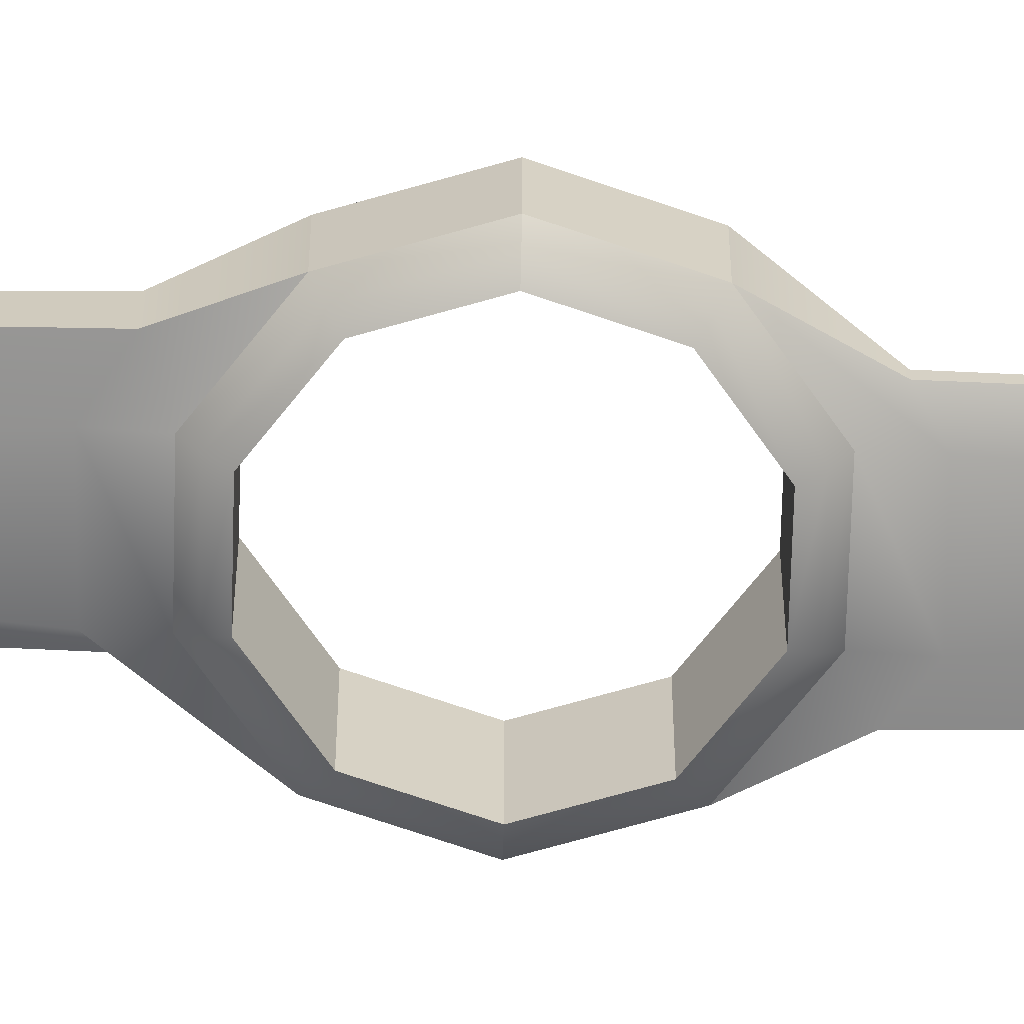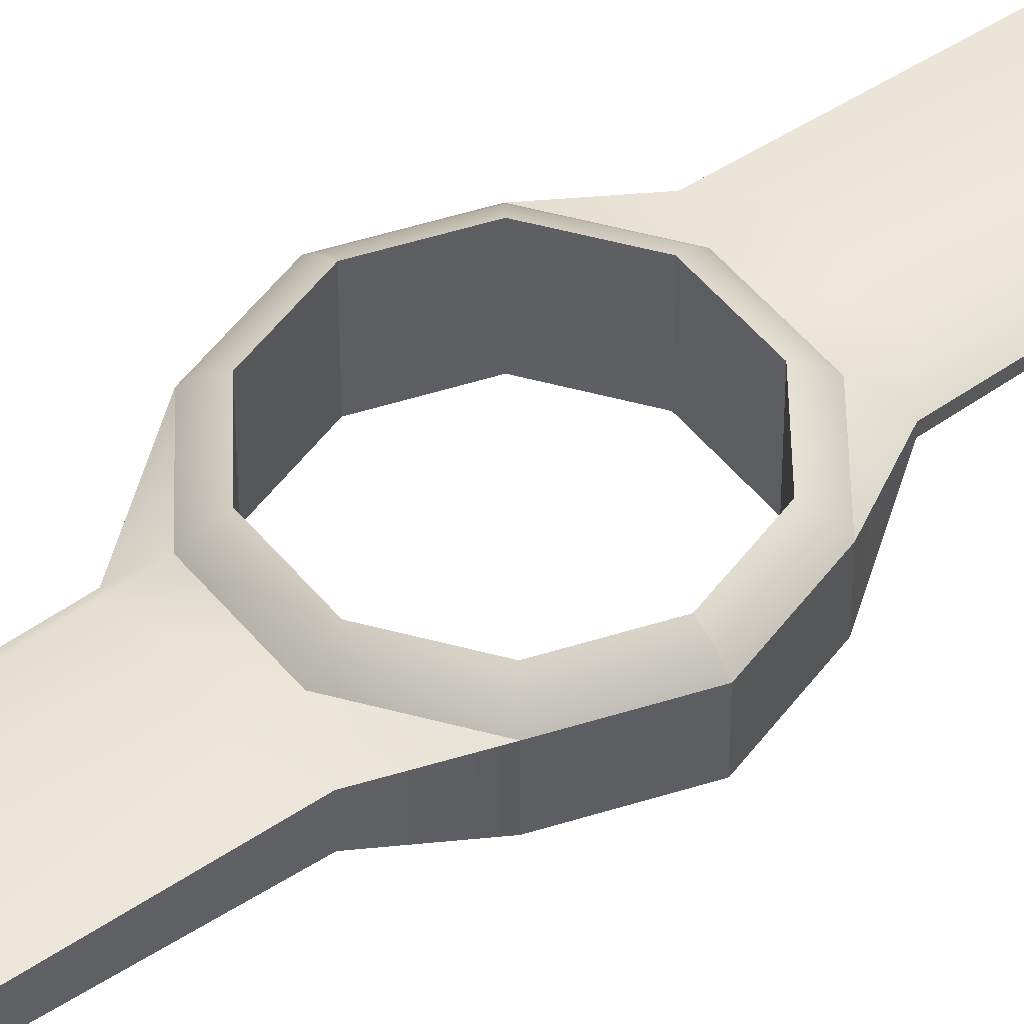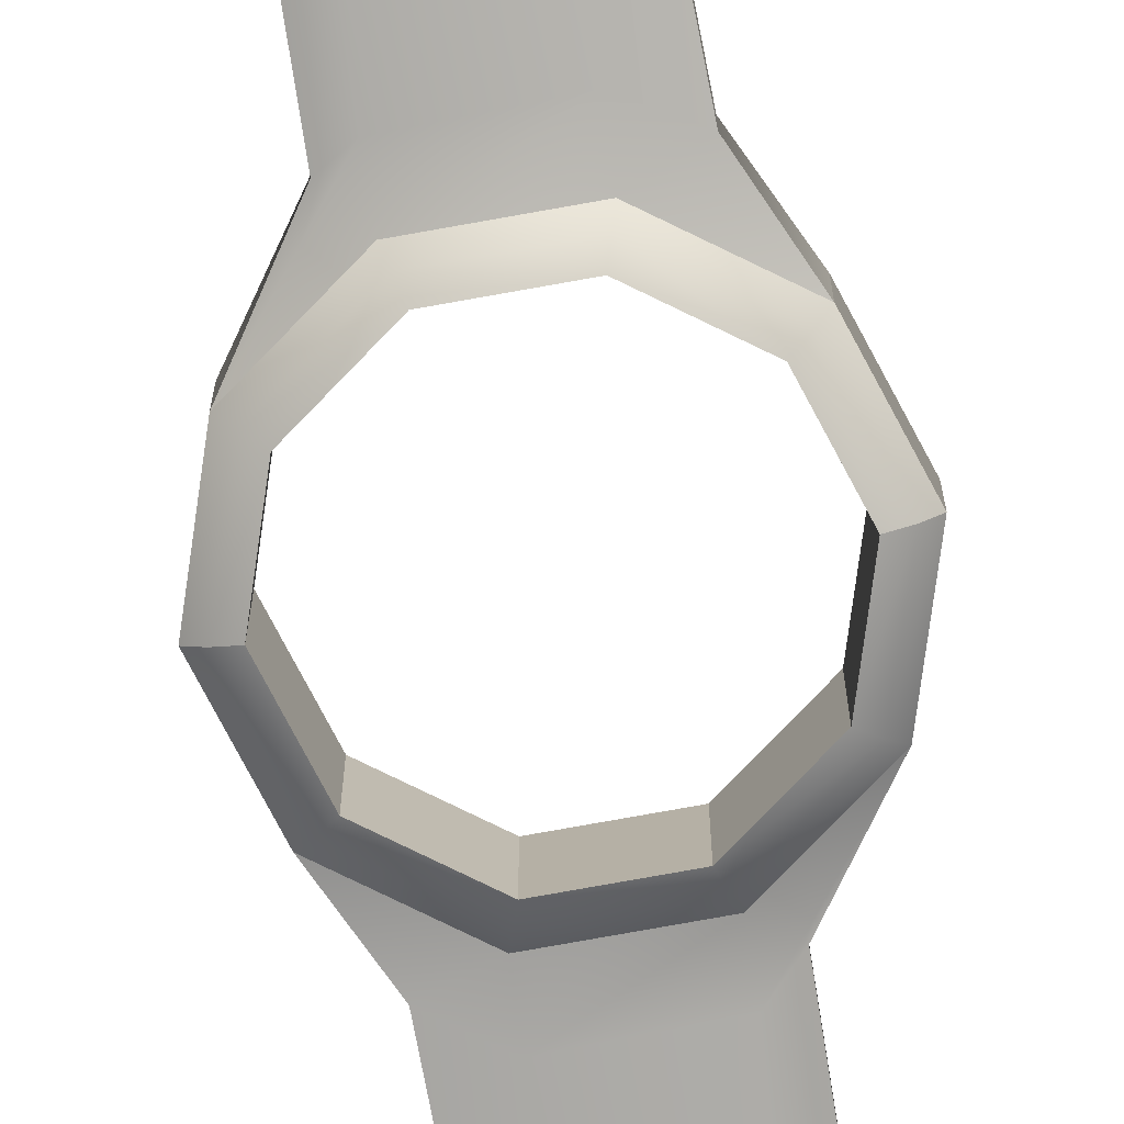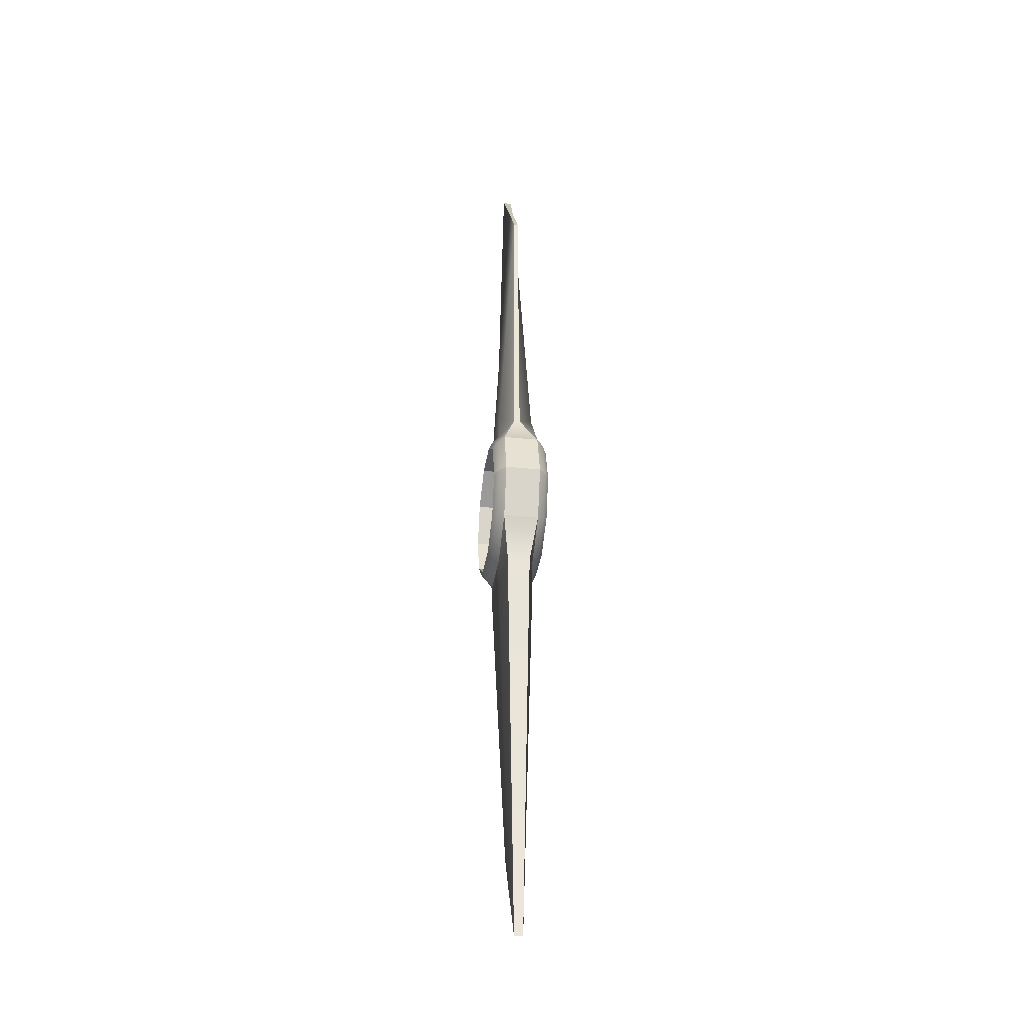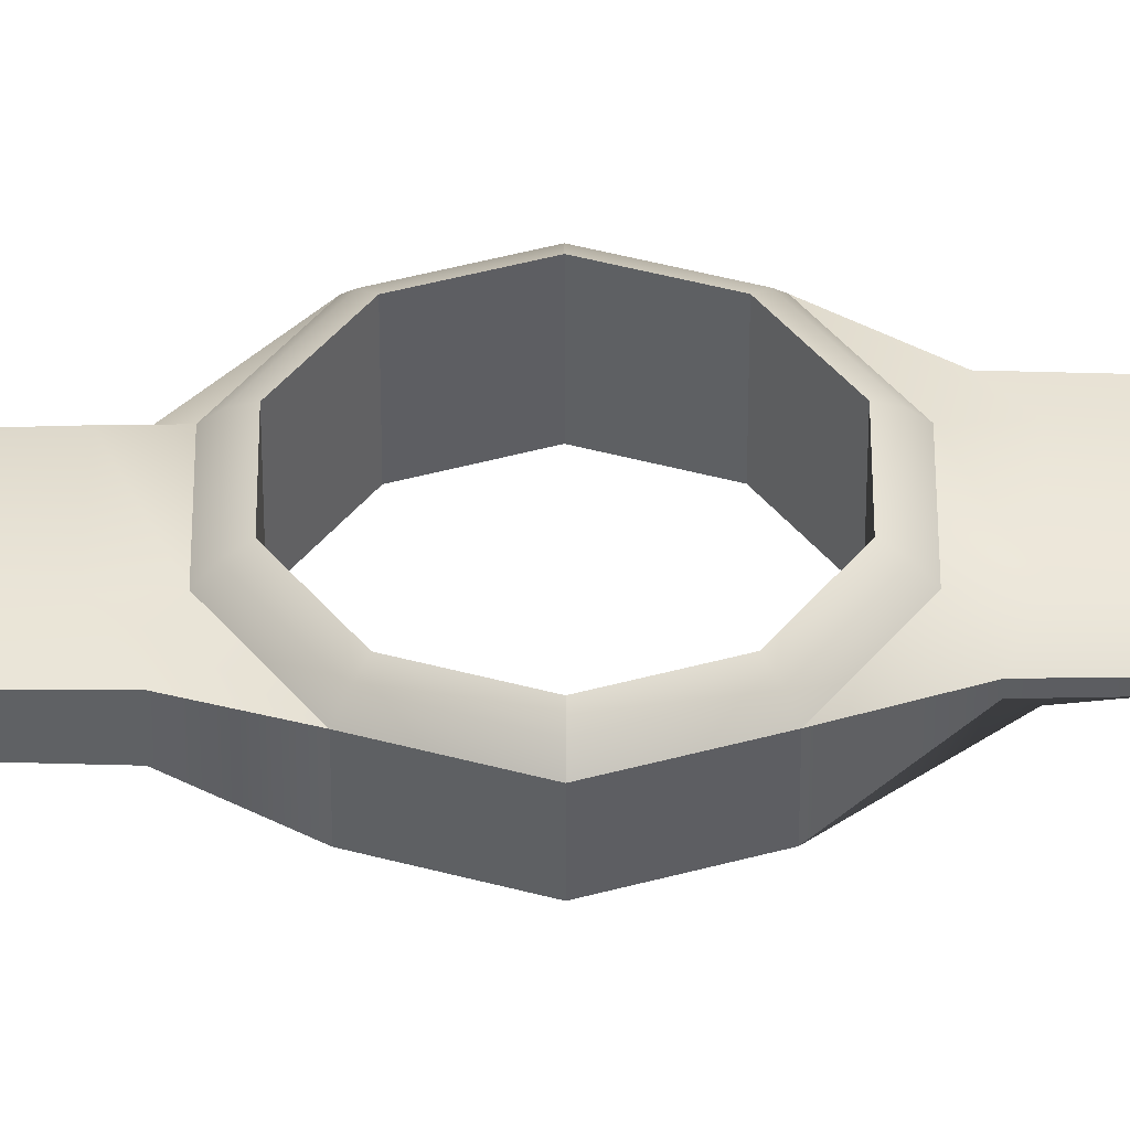
<metadata>
{"format":"obj","ext":"obj","renderer":"f3d","projection":"perspective","resolution":1024,"background":"white","views":[{"elev":-65.7,"azim":-91.6,"up":"+Y"},{"elev":49.6,"azim":52.7,"up":"+Y"},{"elev":-77.9,"azim":10.1,"up":"+Y"},{"elev":-33.2,"azim":-98.0,"up":"+Z"},{"elev":43.7,"azim":89.9,"up":"+Y"}]}
</metadata>
<code>
g default
v 1.155 0.4755 0
v 0.934 0.4755 -0.6786
v 0.3568 0.4755 -1.098
v -0.3568 0.4755 -1.098
v -0.934 0.4755 -0.6786
v -1.155 0.4755 -0
v 1.294 0.4045 0
v 1.047 0.4045 -0.7605
v 0.3998 0.4045 -1.231
v -0.3998 0.4045 -1.231
v -1.047 0.4045 -0.7605
v -1.294 0.4045 -0
v 1.405 0.2939 0
v 1.136 0.2939 -0.8256
v 0.434 0.2939 -1.336
v -0.434 0.2939 -1.336
v -1.136 0.2939 -0.8255
v -1.405 0.2939 -0
v 1.405 -0.2939 0
v 1.136 -0.2939 -0.8256
v 0.434 -0.2939 -1.336
v -0.434 -0.2939 -1.336
v -1.136 -0.2939 -0.8255
v -1.405 -0.2939 -0
v 1.294 -0.4045 0
v 1.047 -0.4045 -0.7605
v 0.3998 -0.4045 -1.231
v -0.3998 -0.4045 -1.231
v -1.047 -0.4045 -0.7605
v -1.294 -0.4045 -0
v 1.155 -0.4755 0
v 0.934 -0.4755 -0.6786
v 0.3568 -0.4755 -1.098
v -0.3568 -0.4755 -1.098
v -0.934 -0.4755 -0.6786
v -1.155 -0.4755 -0
v 0.03018 -0.0155 -7.163
v -0.7189 -0.0701 -8.157
v -0.7189 0.0701 -8.157
v 0.03018 0.04796 -7.163
v 0.5508 -0.03506 -6.416
v 0.5508 0.03506 -6.416
v -0.4535 -0.2939 -1.732
v -0.8321 -0.19 -1.491
v -0.8321 0.19 -1.491
v -0.4535 0.2939 -1.732
v 0.4291 0.2939 -1.714
v 0.6403 0.05038 -1.558
v 0.6403 -0.05038 -1.558
v 0.4291 -0.2939 -1.714
v -0.934 0.4755 0.6786
v -0.3568 0.4755 1.098
v 0.3568 0.4755 1.098
v 0.934 0.4755 0.6786
v -1.047 0.4045 0.7605
v -0.3998 0.4045 1.231
v 0.3998 0.4045 1.231
v 1.047 0.4045 0.7605
v -1.136 0.2939 0.8256
v -0.434 0.2939 1.336
v 0.434 0.2939 1.336
v 1.136 0.2939 0.8255
v -1.136 -0.2939 0.8256
v -0.434 -0.2939 1.336
v 0.434 -0.2939 1.336
v 1.136 -0.2939 0.8255
v -1.047 -0.4045 0.7605
v -0.3998 -0.4045 1.231
v 0.3998 -0.4045 1.231
v 1.047 -0.4045 0.7605
v -0.934 -0.4755 0.6786
v -0.3568 -0.4755 1.098
v 0.3568 -0.4755 1.098
v 0.934 -0.4755 0.6786
v -0.03018 -0.0155 7.163
v 0.7189 -0.0701 8.157
v 0.7189 0.0701 8.157
v -0.03018 0.04796 7.163
v -0.5508 -0.03506 6.416
v -0.5508 0.03506 6.416
v 0.4535 -0.2939 1.732
v 0.8321 -0.19 1.491
v 0.8321 0.19 1.491
v 0.4535 0.2939 1.732
v -0.4291 0.2939 1.714
v -0.6403 0.05038 1.558
v -0.6403 -0.05038 1.558
v -0.4291 -0.2939 1.714
g pTorus3
f 8 2 1 7
f 9 3 2 8
f 10 4 3 9
f 11 5 4 10
f 12 6 5 11
f 14 8 7 13
f 15 9 8 14
f 16 10 9 15
f 17 11 10 16
f 18 12 11 17
f 26 20 19 25
f 27 21 20 26
f 28 22 21 27
f 29 23 22 28
f 30 24 23 29
f 32 26 25 31
f 33 27 26 32
f 34 28 27 33
f 35 29 28 34
f 36 30 29 35
f 32 31 1 2
f 33 32 2 3
f 34 33 3 4
f 35 34 4 5
f 36 35 5 6
f 23 24 18 17
f 37 38 39 40
f 41 37 40 42
f 19 20 14 13
f 43 44 38 37
f 44 45 39 38
f 45 46 40 39
f 50 43 37
f 46 47 40
f 49 50 37 41
f 47 48 42 40
f 48 49 41 42
f 22 23 44 43
f 23 17 45 44
f 17 16 46 45
f 16 15 47 46
f 15 14 48 47
f 14 20 49 48
f 20 21 50 49
f 21 22 43 50
f 55 51 6 12
f 56 52 51 55
f 57 53 52 56
f 58 54 53 57
f 7 1 54 58
f 59 55 12 18
f 60 56 55 59
f 61 57 56 60
f 62 58 57 61
f 13 7 58 62
f 67 63 24 30
f 68 64 63 67
f 69 65 64 68
f 70 66 65 69
f 25 19 66 70
f 71 67 30 36
f 72 68 67 71
f 73 69 68 72
f 74 70 69 73
f 31 25 70 74
f 71 36 6 51
f 72 71 51 52
f 73 72 52 53
f 74 73 53 54
f 31 74 54 1
f 66 19 13 62
f 75 76 77 78
f 79 75 78 80
f 24 63 59 18
f 81 82 76 75
f 82 83 77 76
f 83 84 78 77
f 88 81 75
f 84 85 78
f 87 88 75 79
f 85 86 80 78
f 86 87 79 80
f 65 66 82 81
f 66 62 83 82
f 62 61 84 83
f 61 60 85 84
f 60 59 86 85
f 59 63 87 86
f 63 64 88 87
f 64 65 81 88

</code>
